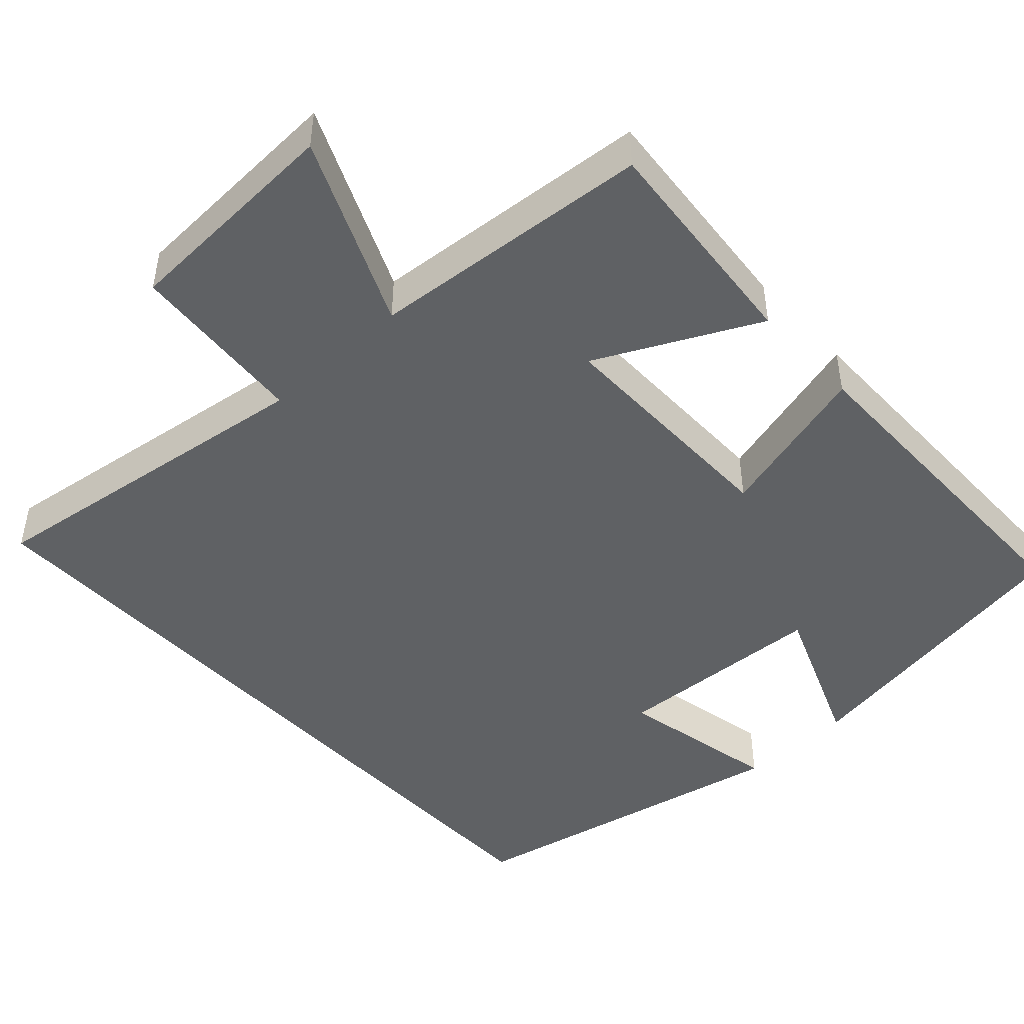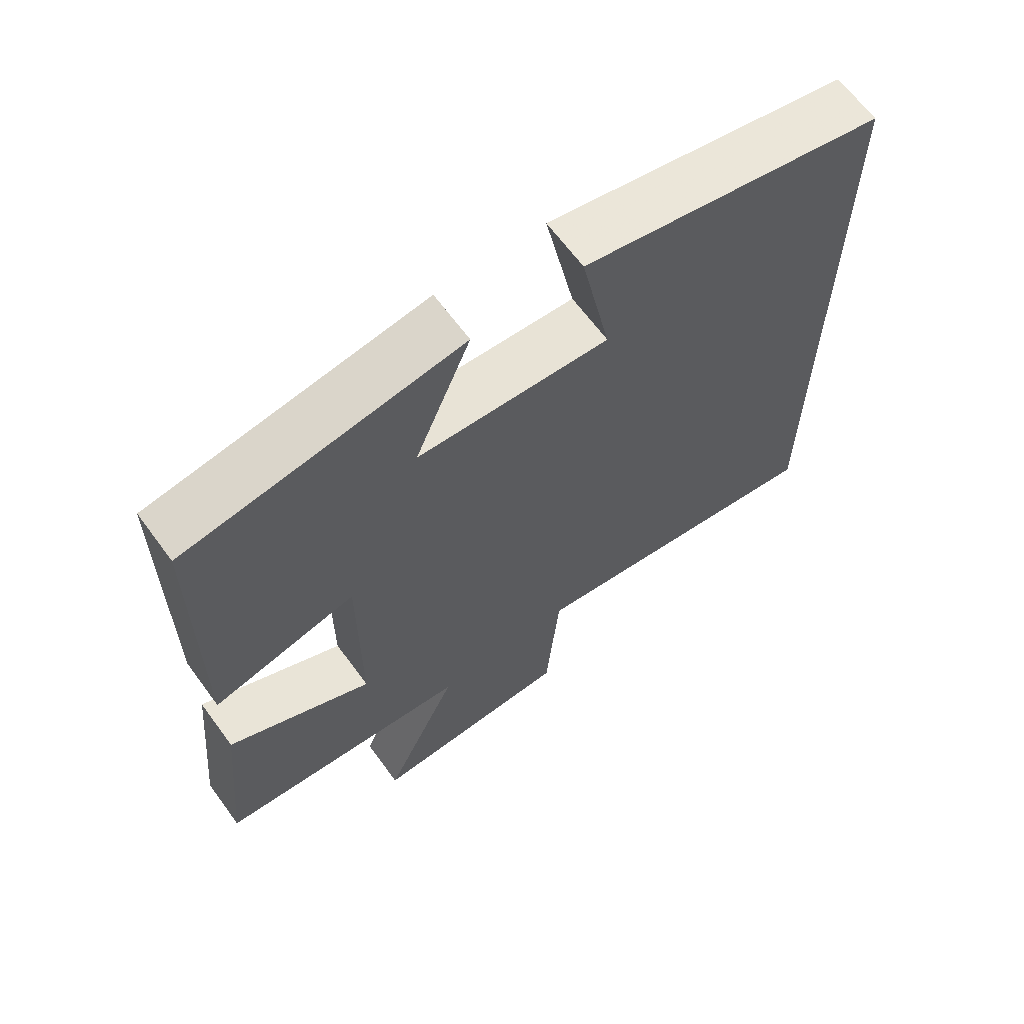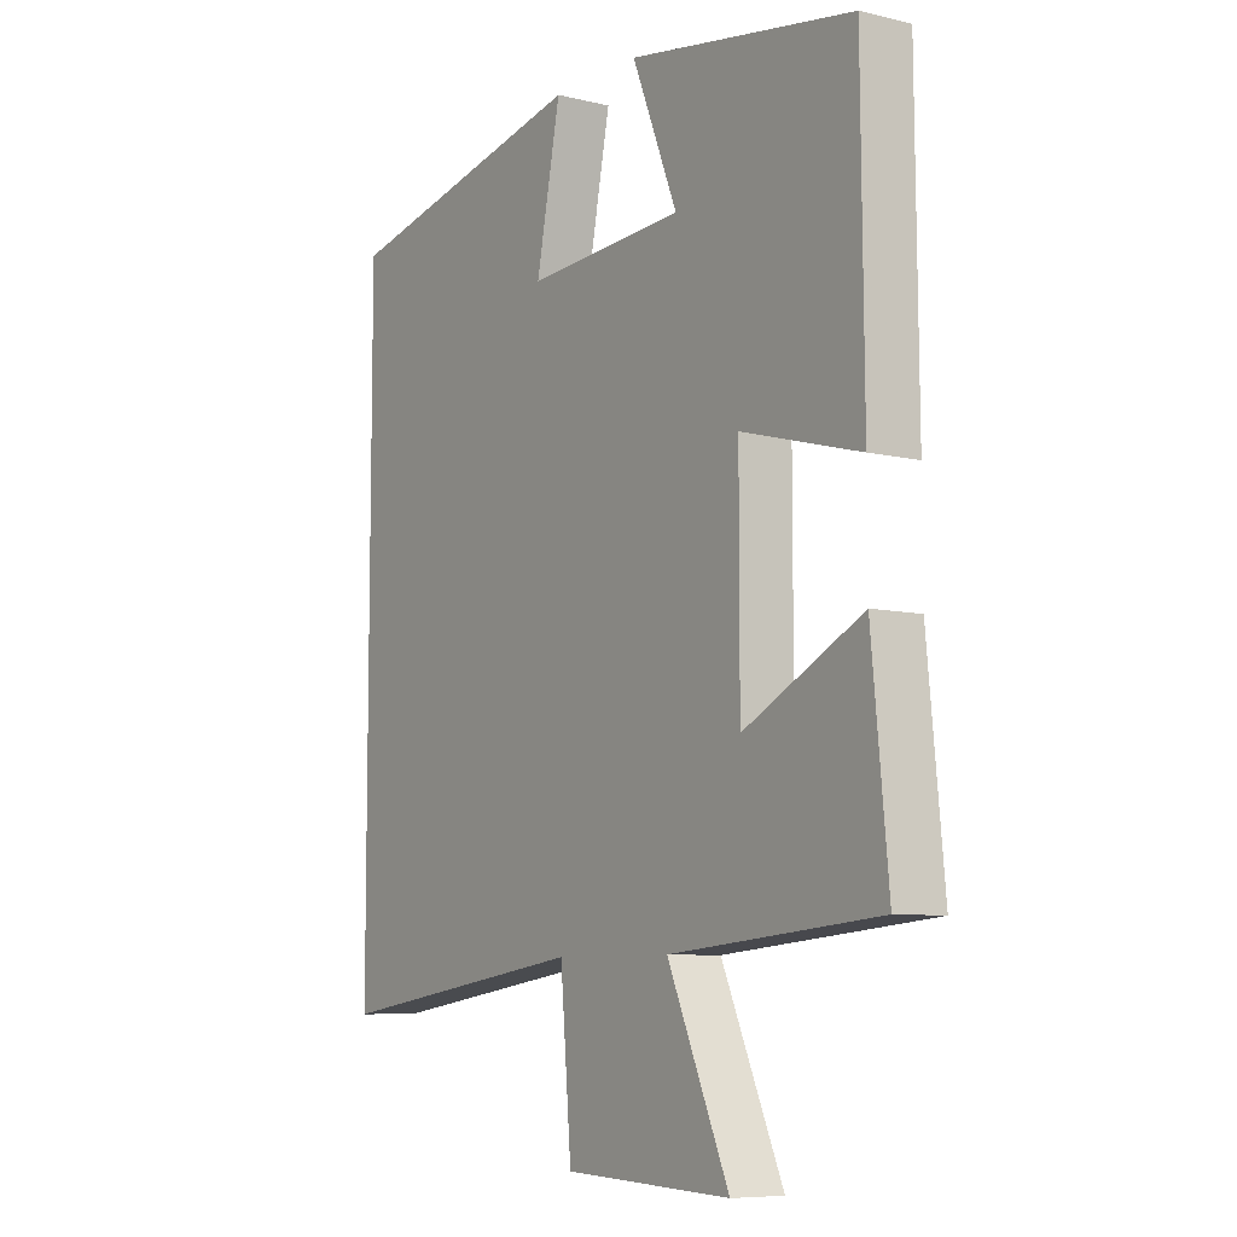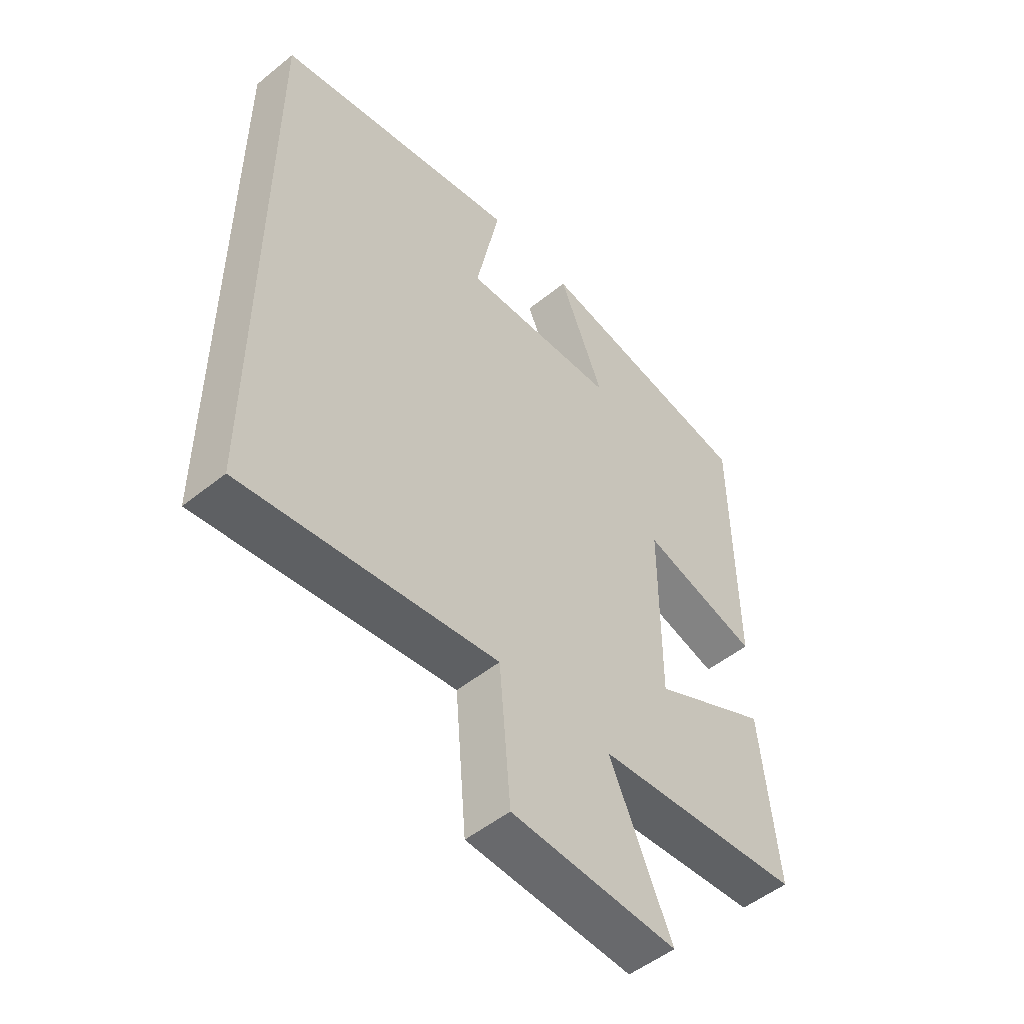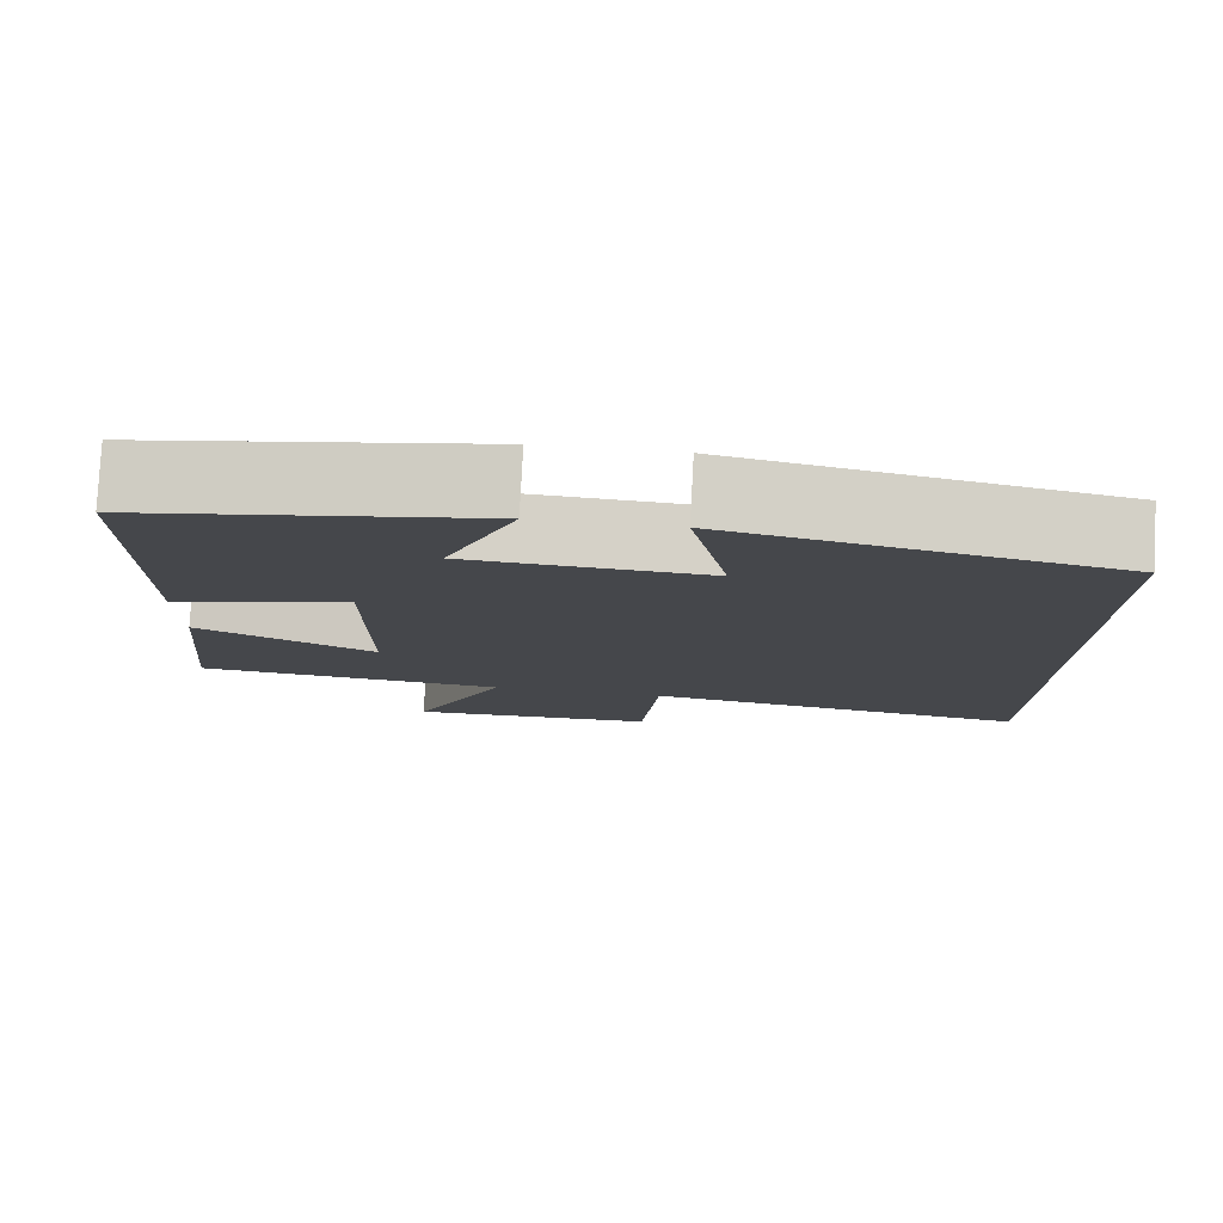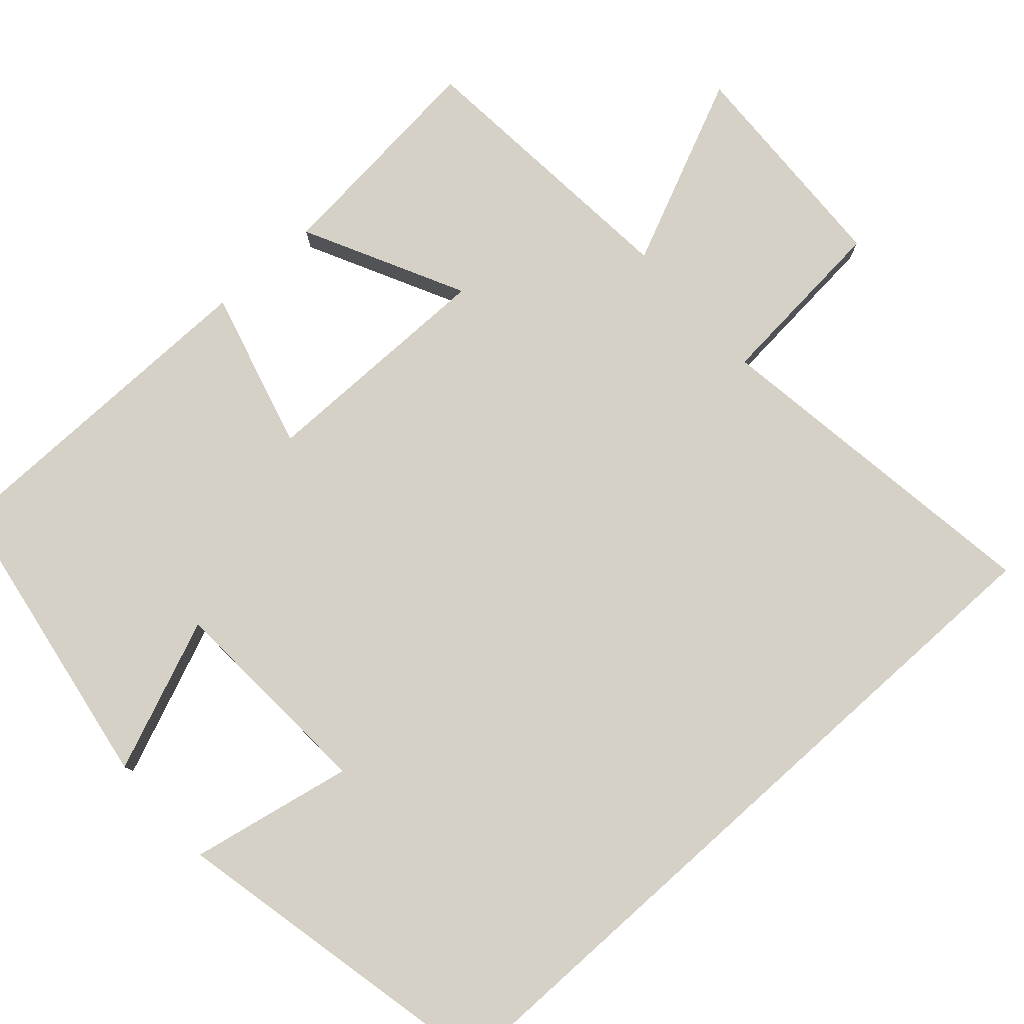
<metadata>
{"format":"obj","ext":"obj","renderer":"f3d","projection":"perspective","resolution":1024,"background":"white","views":[{"elev":-46.5,"azim":-137.1,"up":"+Y"},{"elev":65.4,"azim":-36.3,"up":"+Z"},{"elev":-7.8,"azim":-124.0,"up":"+Z"},{"elev":-51.2,"azim":131.3,"up":"+Z"},{"elev":79.4,"azim":3.0,"up":"+Z"},{"elev":79.0,"azim":48.1,"up":"+Y"}]}
</metadata>
<code>
v -0.529 0.07 -0.467
v -0.5 0.07 -0.171
v -0.29 0.07 -0.276
v -0.29 0.07 0.04
v -0.5 0.07 -0.017
v -0.496 0.07 0.434
v -0.097 0.07 0.5
v -0.178 0.07 0.302
v 0.102 0.07 0.286
v 0.059 0.07 0.5
v 0.5 0.07 0.406
v 0.5 0.07 -0.565
v 0.048 0.07 -0.5
v 0.028 0.07 -0.734
v -0.268 0.07 -0.746
v -0.158 0.07 -0.5
v -0.529 0 -0.467
v -0.5 0 -0.171
v -0.29 0 -0.276
v -0.29 0 0.04
v -0.5 0 -0.017
v -0.496 0 0.434
v -0.097 0 0.5
v -0.178 0 0.302
v 0.102 0 0.286
v 0.059 0 0.5
v 0.5 0 0.406
v 0.5 0 -0.565
v 0.048 0 -0.5
v 0.028 0 -0.734
v -0.268 0 -0.746
v -0.158 0 -0.5
f 13 14 15 16
f 1 2 3
f 16 1 3
f 13 16 3
f 12 13 3 4
f 9 10 11 12
f 8 9 12 4
f 6 7 8
f 5 6 8
f 4 5 8
f 32 31 30 29
f 19 18 17
f 19 17 32
f 19 32 29
f 20 19 29 28
f 28 27 26 25
f 20 28 25 24
f 24 23 22
f 24 22 21
f 24 21 20
f 1 17 18 2
f 2 18 19 3
f 3 19 20 4
f 4 20 21 5
f 5 21 22 6
f 6 22 23 7
f 7 23 24 8
f 8 24 25 9
f 9 25 26 10
f 10 26 27 11
f 11 27 28 12
f 12 28 29 13
f 13 29 30 14
f 14 30 31 15
f 15 31 32 16
f 16 32 17 1

</code>
